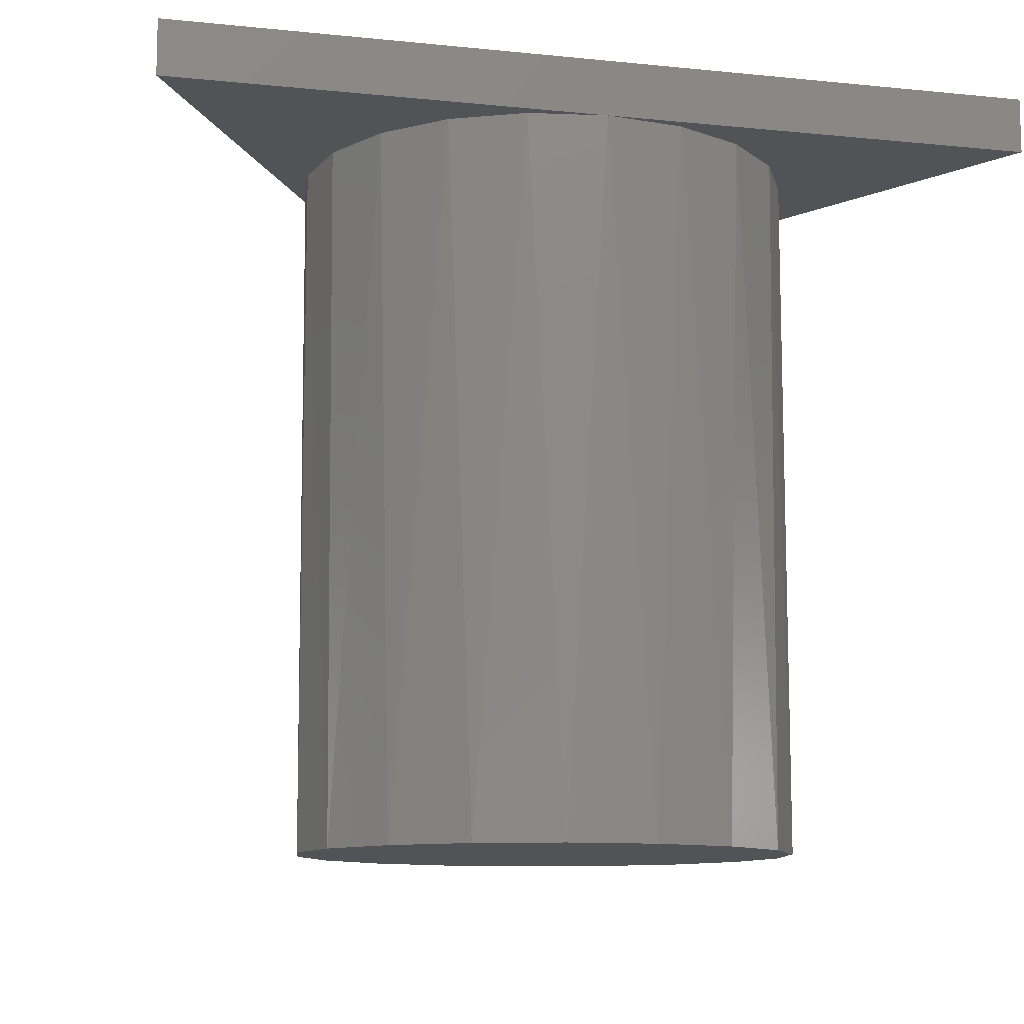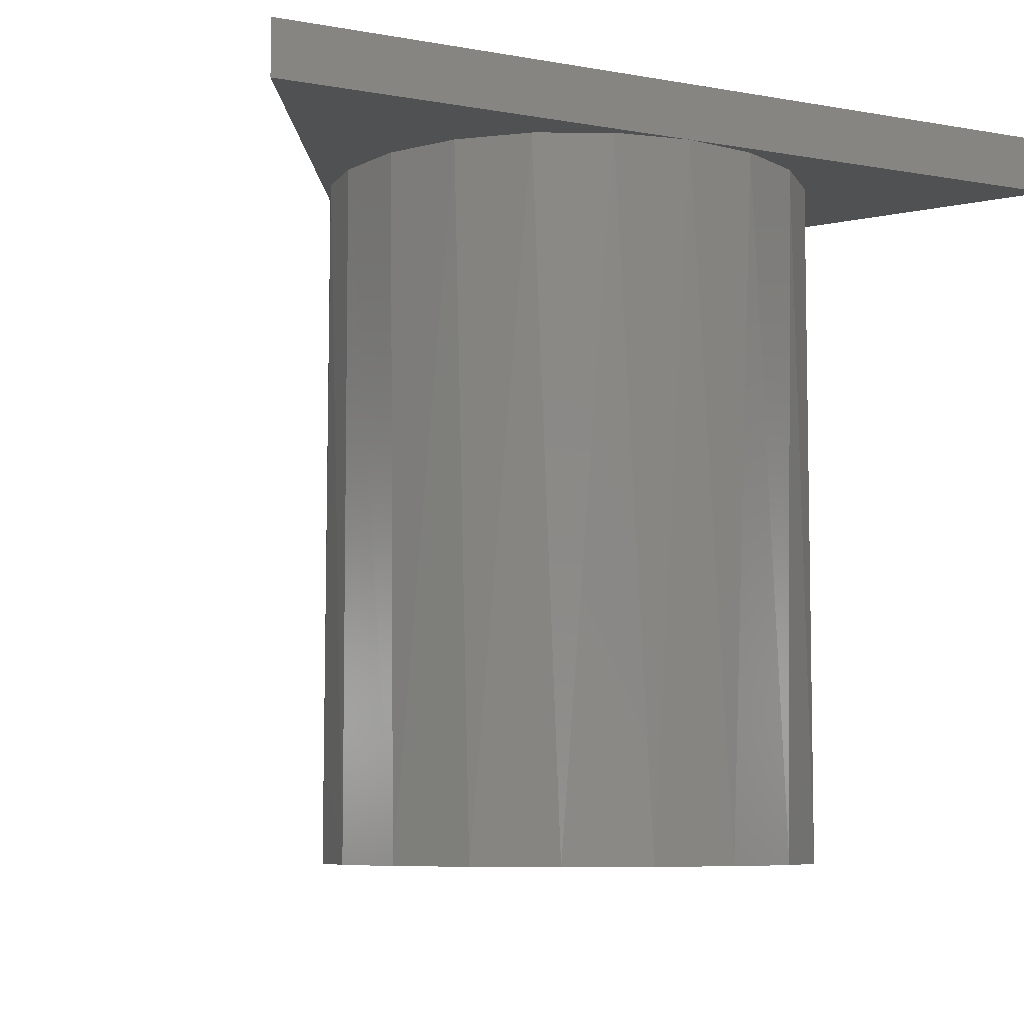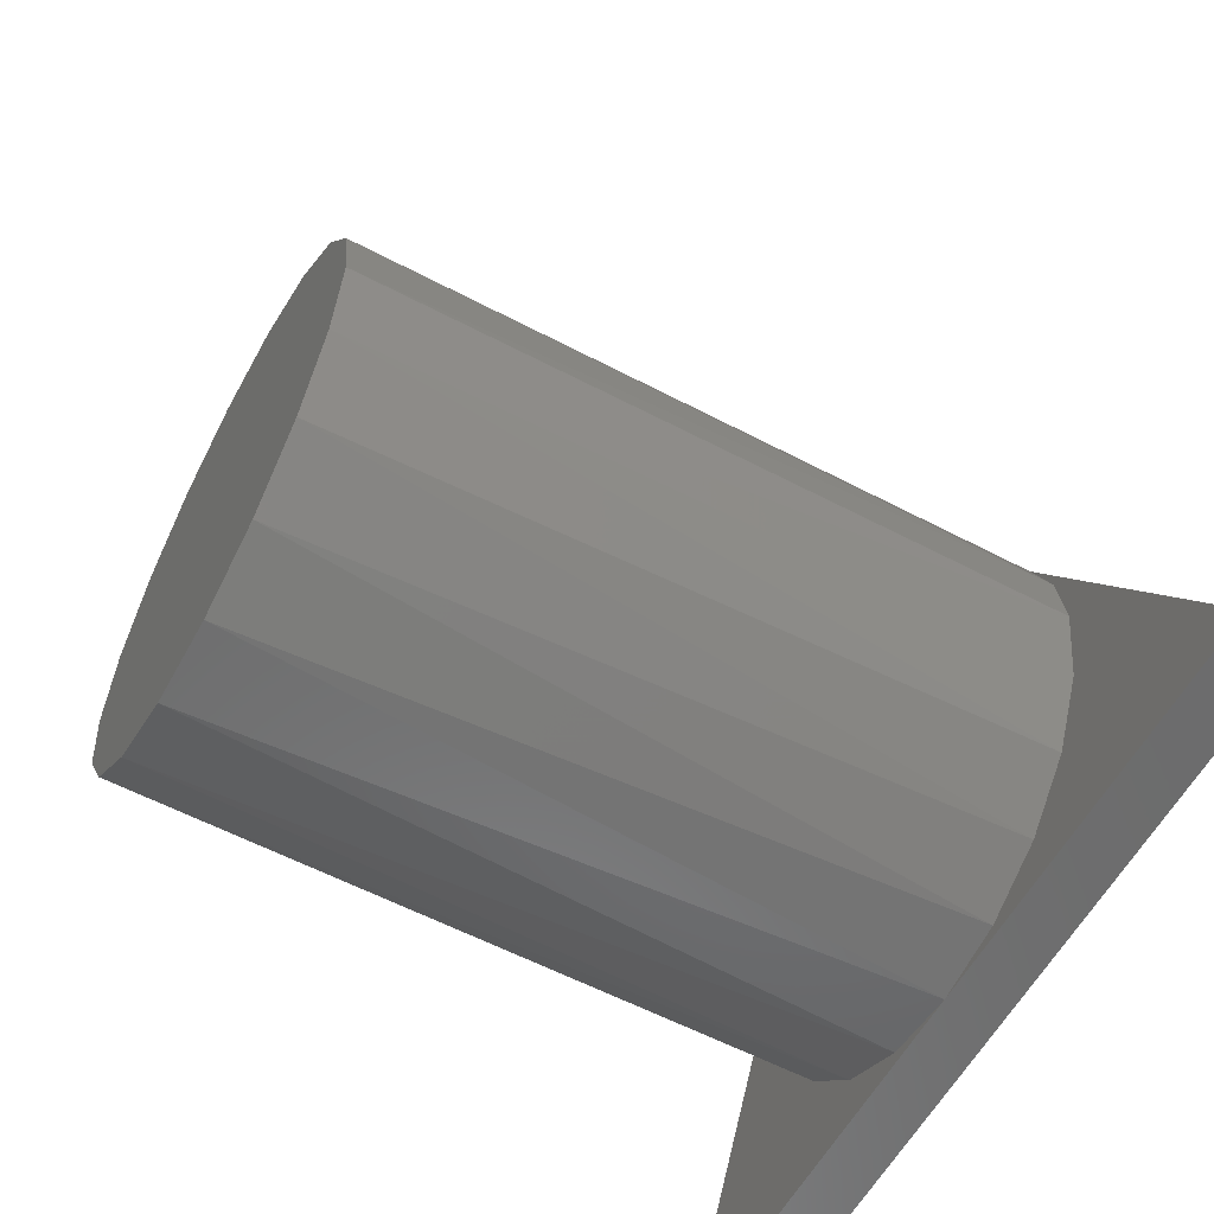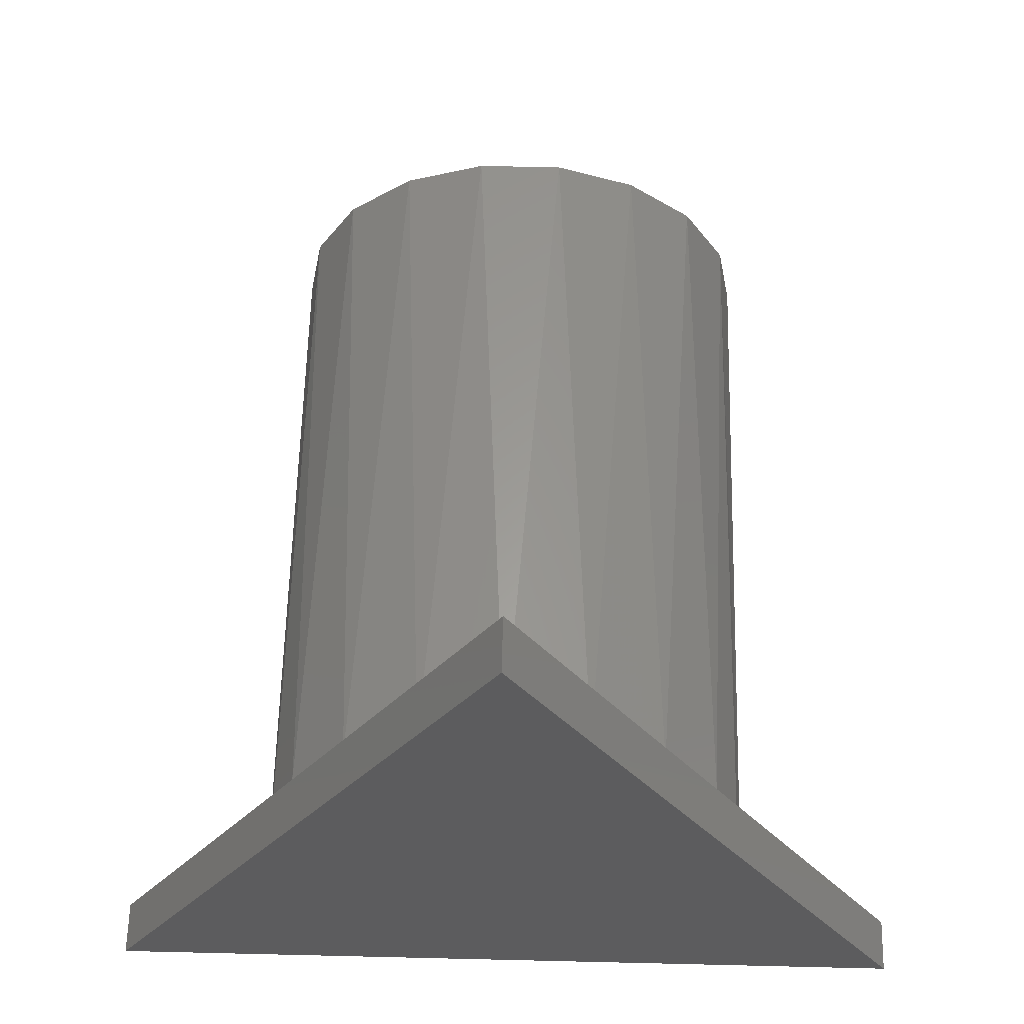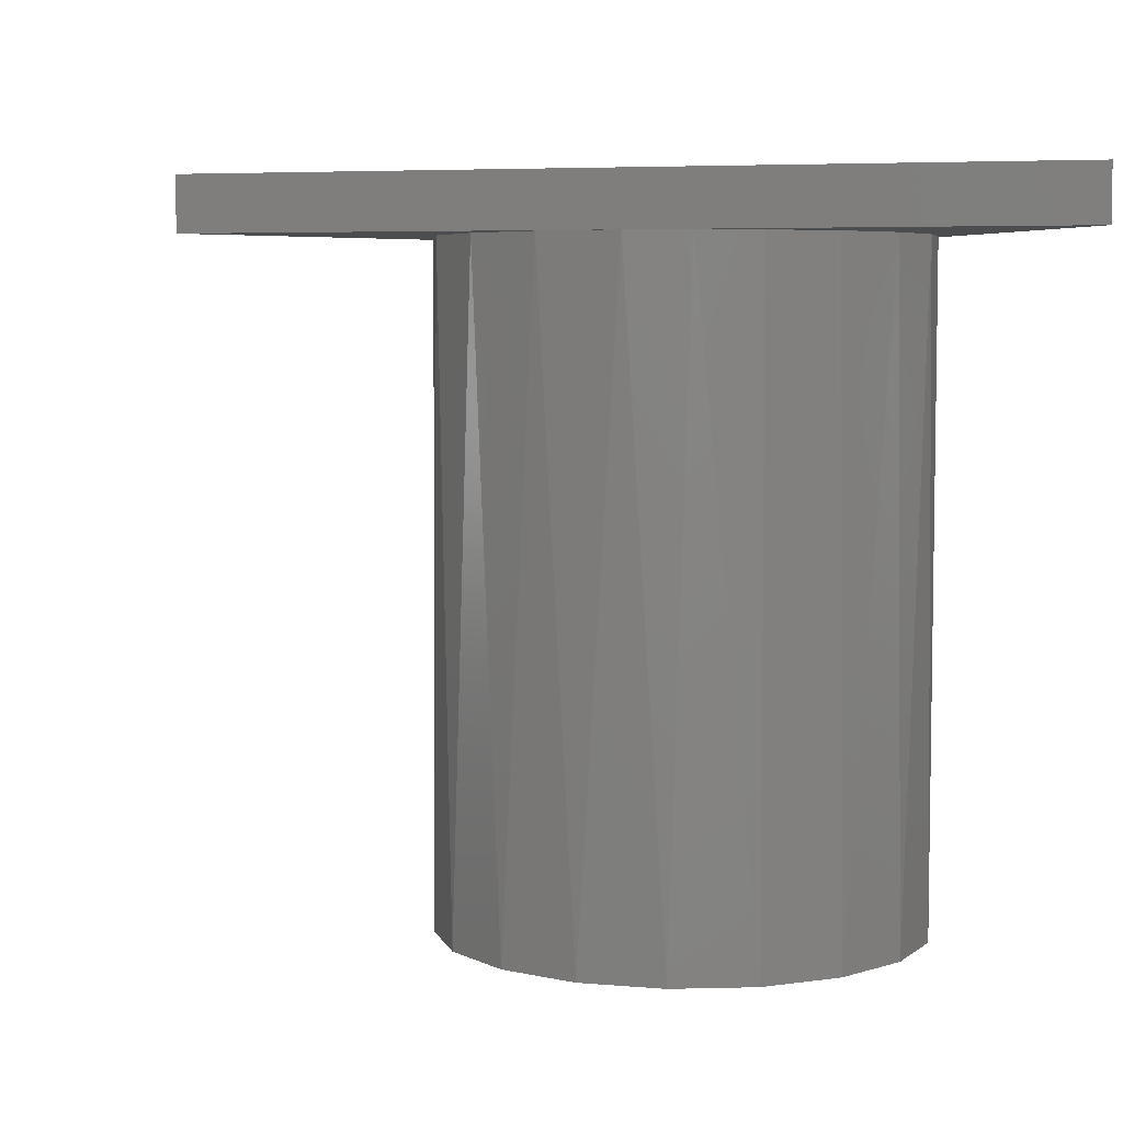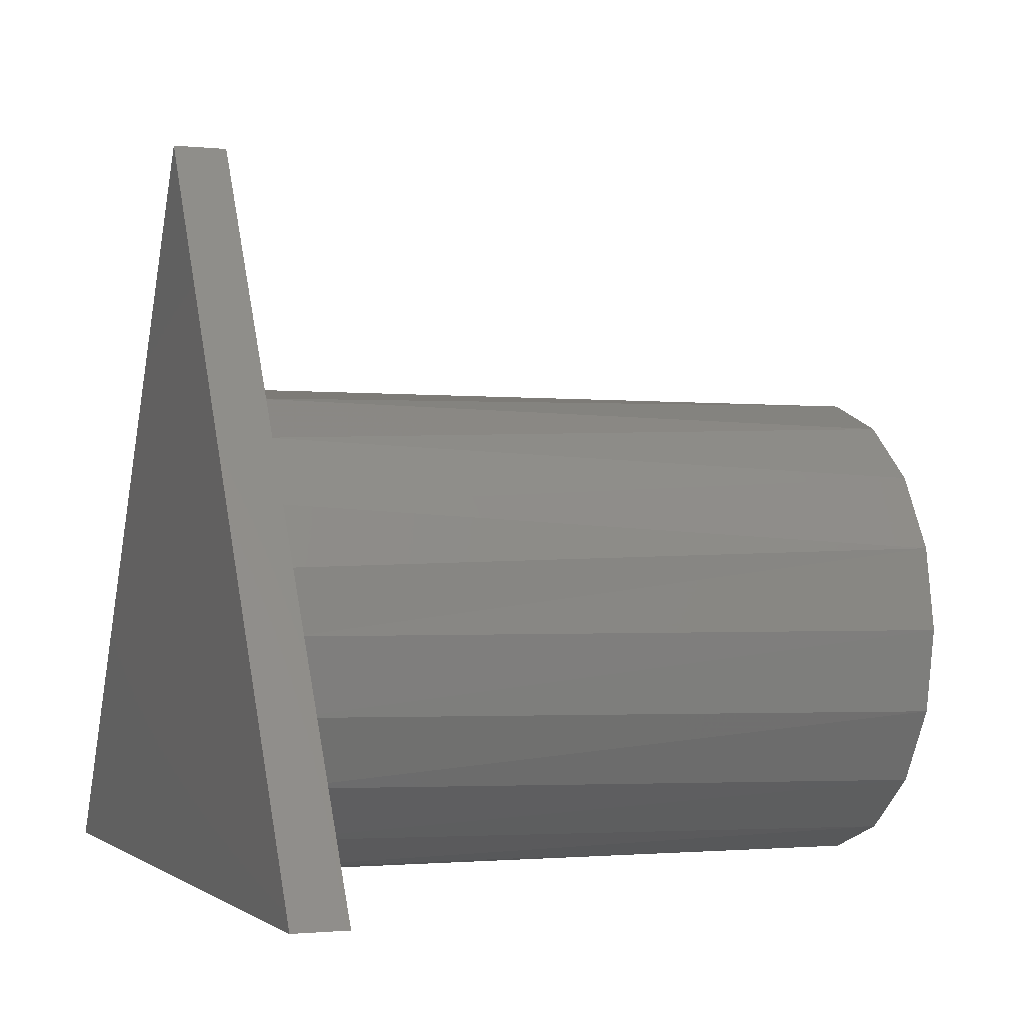
<metadata>
{"format":"stl","ext":"stl","renderer":"f3d","projection":"perspective","resolution":1024,"background":"white","views":[{"elev":-10.7,"azim":-14.3,"up":"+Z"},{"elev":-7.3,"azim":-27.2,"up":"+Z"},{"elev":-58.4,"azim":-118.5,"up":"+Y"},{"elev":60.4,"azim":1.4,"up":"+Y"},{"elev":5.3,"azim":-104.4,"up":"+Z"},{"elev":-1.3,"azim":68.6,"up":"+Y"}]}
</metadata>
<code>
# stl→obj: 44 verts, 84 faces
v -10 -146.3 430.5
v -48.97 -213.8 430.5
v 28.97 -213.8 430.5
v 28.97 -213.8 425.5
v -10 -146.3 425.5
v 9.486 -180 425.5
v -48.97 -213.8 425.5
v -10 -213.8 425.5
v -29.49 -180 425.5
v -31.73 -185.5 425.5
v -32.5 -191.3 425.5
v -32.5 -191.3 363
v -31.4 -198.2 425.5
v -31.14 -199 363
v -31.14 -183.6 363
v -24.46 -174.1 425.5
v -27.24 -176.9 363
v -16.95 -212.7 425.5
v -23.22 -209.5 425.5
v -28.2 -204.5 425.5
v -13.91 -213.5 363
v -3.049 -212.7 425.5
v -6.094 -213.5 363
v -21.25 -210.8 363
v -27.24 -205.8 363
v -17.69 -170.1 425.5
v -21.25 -171.8 363
v -10 -168.8 425.5
v -13.91 -169.2 363
v -2.305 -170.1 425.5
v -6.094 -169.2 363
v 4.463 -174.1 425.5
v 1.249 -171.8 363
v 7.236 -176.9 363
v 11.73 -185.5 425.5
v 11.14 -183.6 363
v 12.5 -191.3 425.5
v 11.4 -198.2 425.5
v 12.5 -191.3 363
v 8.202 -204.5 425.5
v 11.14 -199 363
v 3.224 -209.5 425.5
v 7.236 -205.8 363
v 1.249 -210.8 363
f 1 2 3
f 4 3 2
f 5 1 3
f 5 3 6
f 4 6 3
f 7 2 1
f 8 2 7
f 4 2 8
f 7 1 9
f 5 9 1
f 7 10 11
f 12 11 10
f 13 7 11
f 14 13 11
f 14 11 12
f 7 9 10
f 15 10 9
f 15 12 10
f 5 16 9
f 17 9 16
f 15 9 17
f 18 8 7
f 19 18 7
f 20 19 7
f 13 20 7
f 21 8 18
f 4 8 22
f 23 22 8
f 23 8 21
f 24 18 19
f 21 18 24
f 25 19 20
f 24 19 25
f 14 20 13
f 25 20 14
f 5 26 16
f 27 16 26
f 17 16 27
f 5 28 26
f 29 26 28
f 27 26 29
f 5 30 28
f 31 28 30
f 29 28 31
f 5 32 30
f 33 30 32
f 31 30 33
f 5 6 32
f 34 32 6
f 33 32 34
f 4 35 6
f 36 6 35
f 34 6 36
f 4 37 35
f 36 35 37
f 4 38 37
f 39 37 38
f 36 37 39
f 4 40 38
f 41 38 40
f 39 38 41
f 4 42 40
f 43 40 42
f 41 40 43
f 4 22 42
f 44 42 22
f 43 42 44
f 44 22 23
f 15 14 12
f 17 25 14
f 15 17 14
f 27 24 25
f 17 27 25
f 29 21 24
f 27 29 24
f 31 23 21
f 29 31 21
f 33 44 23
f 31 33 23
f 34 43 44
f 33 34 44
f 36 41 43
f 34 36 43
f 36 39 41

</code>
